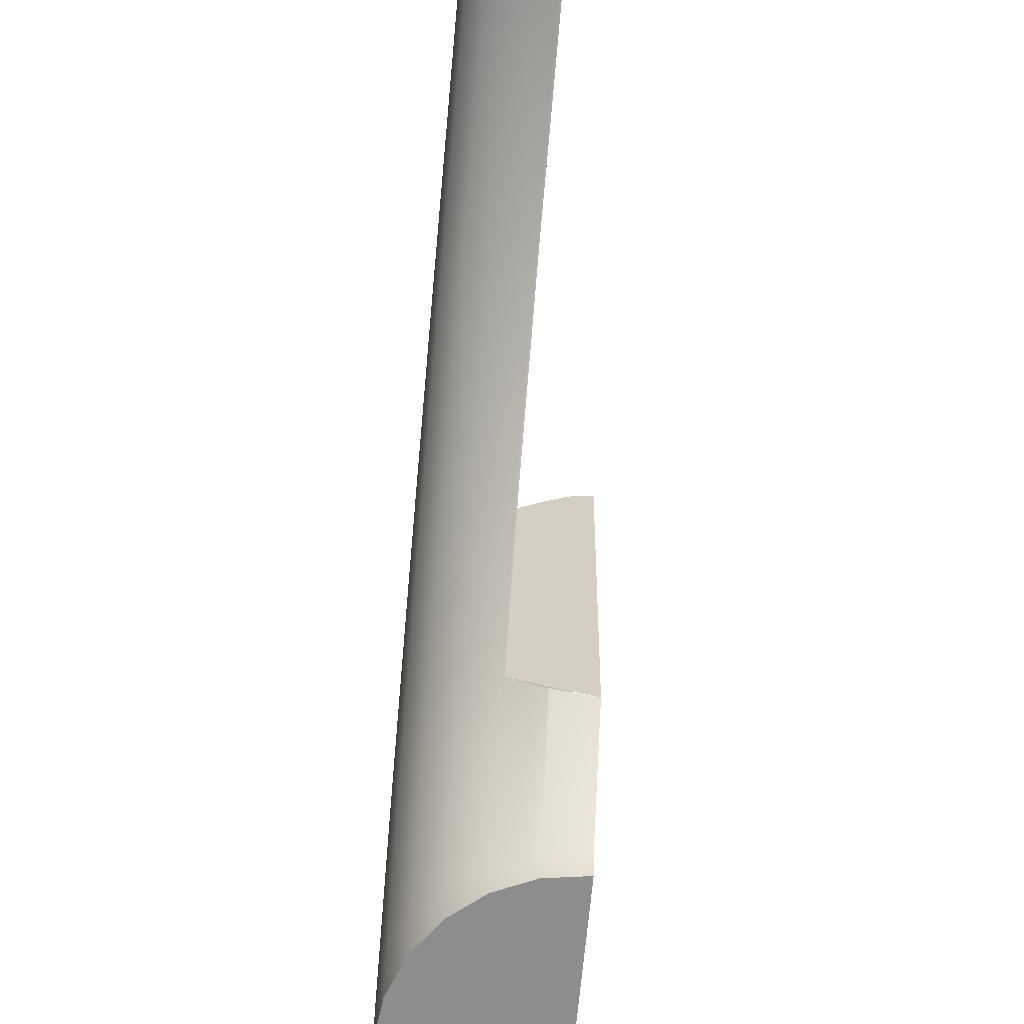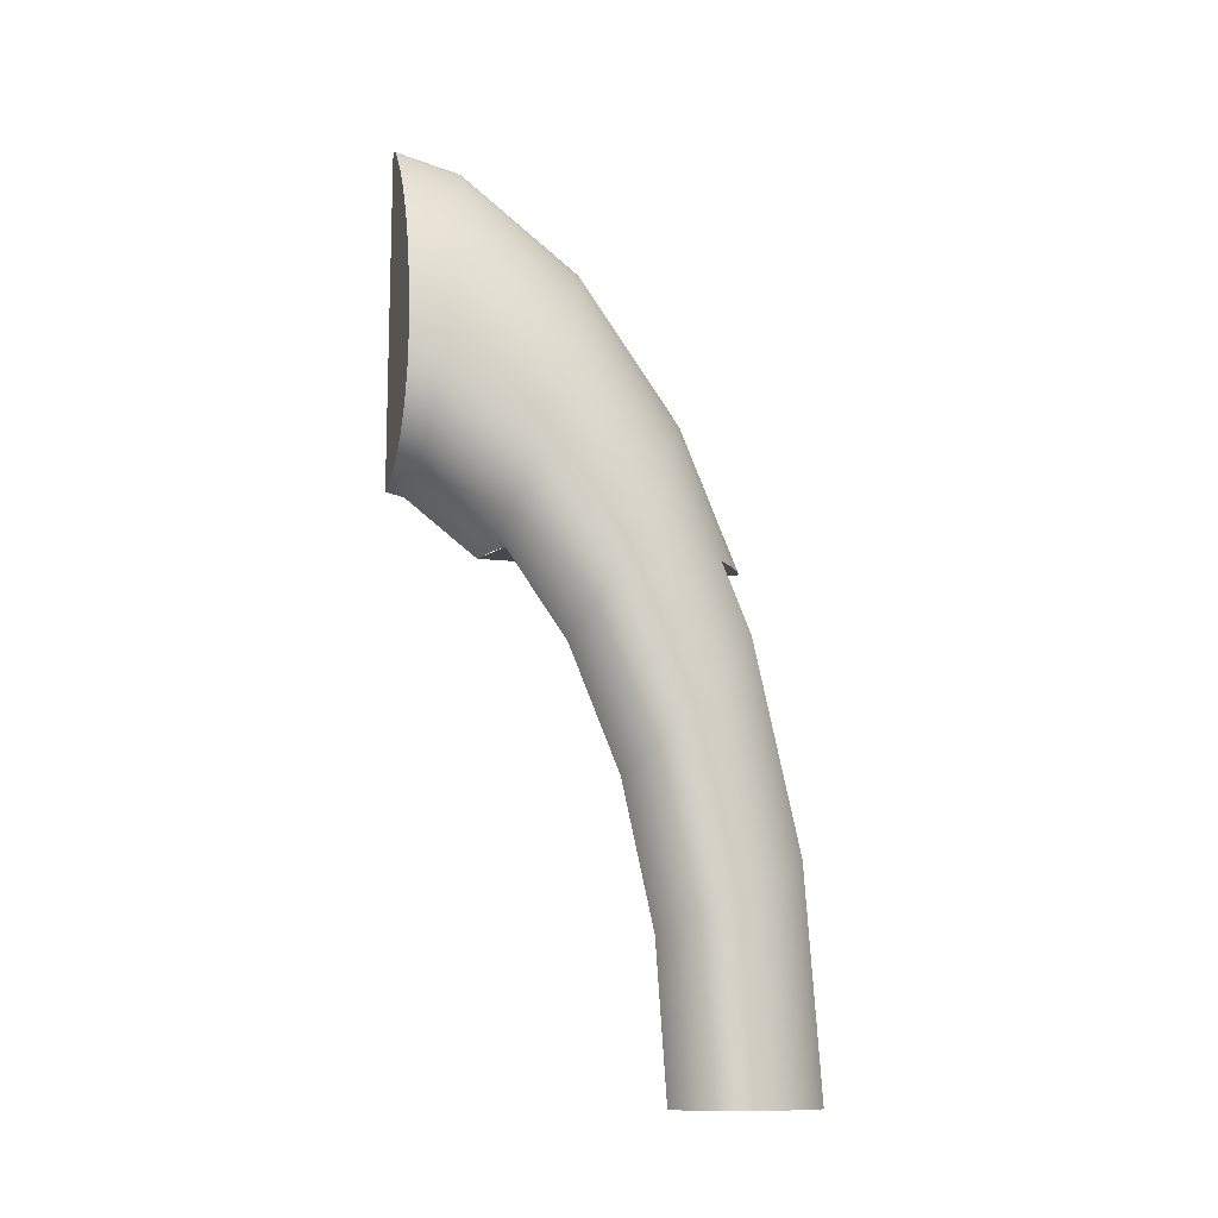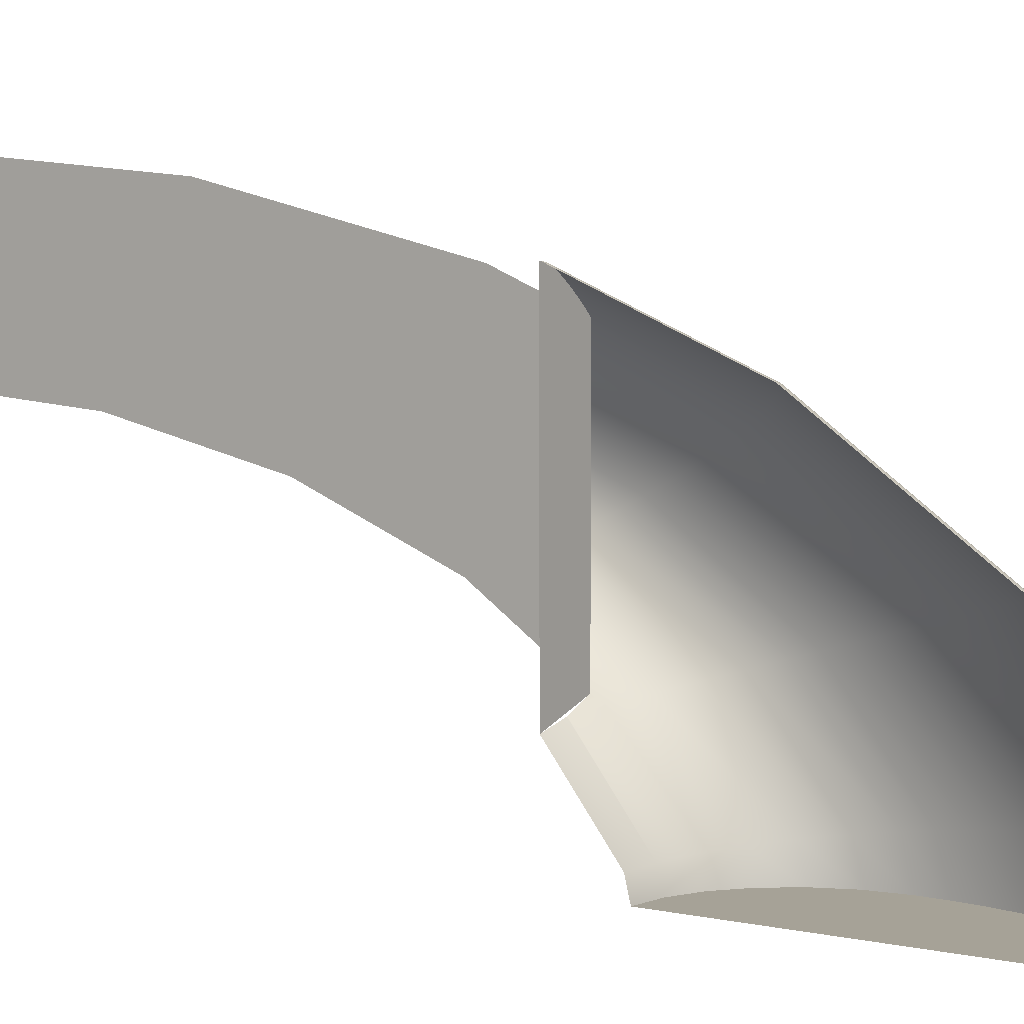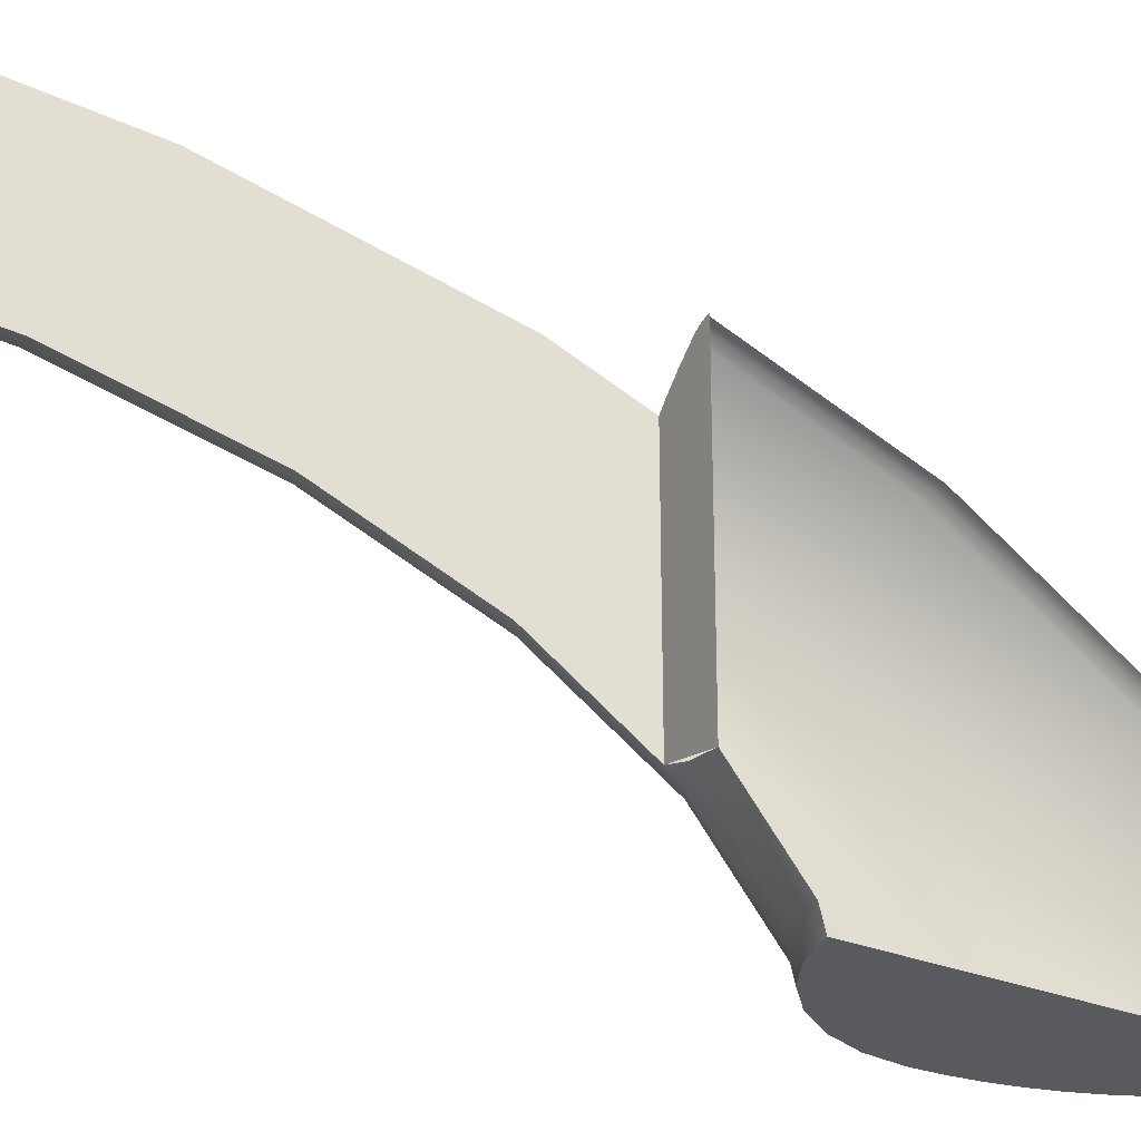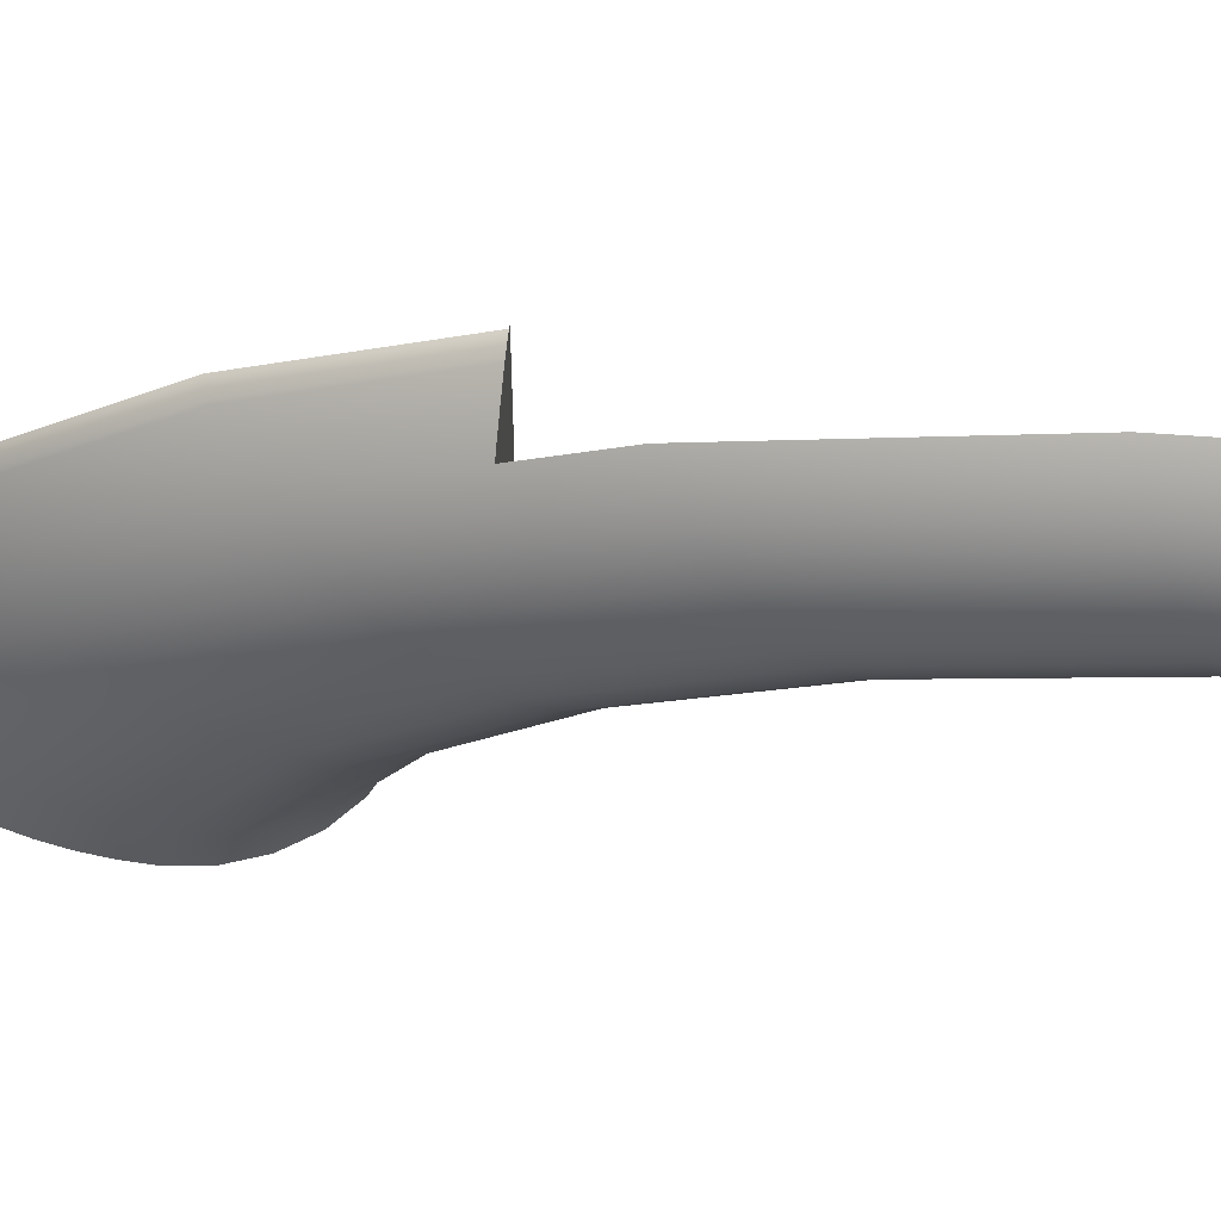
<metadata>
{"format":"obj","ext":"obj","renderer":"f3d","projection":"perspective","resolution":1024,"background":"white","views":[{"elev":-64.7,"azim":-5.2,"up":"+Z"},{"elev":-12.3,"azim":-105.8,"up":"+Y"},{"elev":6.5,"azim":123.1,"up":"+Z"},{"elev":-31.8,"azim":61.3,"up":"+Z"},{"elev":57.4,"azim":-82.7,"up":"+Z"}]}
</metadata>
<code>
o Quarter_handle1/Quarter_handle/mesh9/mesh9-geometry#mesh9-geometry
v -0.05269 -0.02184 0.2351
v -0.05094 -0.03426 0.2352
v -0.05269 -0.03426 0.236
v -0.05094 -0.02221 0.2344
v -0.05125 -0.03426 0.2465
v -0.05403 -0.02135 0.2361
v -0.05094 -0.01099 0.2319
v -0.05082 -0.02223 0.2344
v -0.05082 -0.03426 0.2352
v -0.05215 -0.03426 0.2457
v -0.05403 -0.03426 0.237
v -0.05269 -0.01027 0.2326
v -0.05082 -0.01101 0.2319
v -0.05082 -0.03426 0.2468
v -0.05125 -0.01678 0.2453
v -0.05293 -0.03426 0.2449
v -0.05488 -0.02079 0.2372
v -0.05403 -0.009328 0.2334
v -0.05094 -0.001349 0.2279
v -0.05082 -0.001386 0.2279
v -0.05082 0.005278 0.2397
v -0.05082 -0.01662 0.2456
v -0.05215 -0.01716 0.2445
v -0.05361 -0.03426 0.244
v -0.05488 -0.03426 0.2382
v -0.05488 -0.008235 0.2344
v -0.05269 -0.00033 0.2284
v -0.05082 -0.000193 0.2419
v -0.05215 -0.001227 0.241
v -0.05125 -0.000495 0.2417
v -0.05293 -0.01756 0.2437
v -0.05416 -0.03426 0.2432
v -0.05517 -0.02018 0.2385
v -0.05517 -0.007062 0.2355
v -0.05488 0.002543 0.23
v -0.05403 0.000997 0.2292
v -0.05094 0.006047 0.2227
v -0.05082 0.005278 0.2232
v -0.05125 0.01349 0.2359
v -0.05361 -0.01797 0.2429
v -0.0546 -0.03426 0.2423
v -0.05517 -0.03426 0.2395
v -0.05517 0.004202 0.2309
v -0.05403 0.008921 0.2236
v -0.05269 0.007295 0.2231
v -0.05025 0.005278 0.2402
v -0.05025 0.01447 0.2364
v -0.05293 -0.001995 0.2403
v -0.05416 -0.0184 0.242
v -0.05491 -0.03426 0.2413
v -0.0551 -0.01973 0.2394
v -0.0551 -0.006187 0.2364
v -0.0551 0.005439 0.2316
v -0.05488 0.01081 0.2242
v -0.05517 0.01285 0.2248
v -0.05094 0.0107 0.2167
v -0.04894 0.005278 0.2225
v -0.04916 0.005278 0.2411
v -0.05025 0.02542 0.2287
v -0.05215 0.01245 0.2353
v -0.05361 -0.002792 0.2395
v -0.0546 -0.01883 0.2412
v -0.0551 -0.03426 0.2404
v -0.0551 0.01436 0.2253
v -0.05403 0.0139 0.2171
v -0.05488 0.01601 0.2174
v -0.05269 0.01209 0.2169
v -0.04797 0.005278 0.2419
v -0.05125 0.02422 0.2284
v -0.04916 0.02655 0.2291
v -0.05293 0.01137 0.2347
v -0.05416 -0.003615 0.2387
v -0.05491 -0.01928 0.2403
v -0.05491 -0.005318 0.2372
v -0.05491 0.006669 0.2322
v -0.05491 0.01587 0.2258
v -0.05517 0.01828 0.2178
v -0.0551 0.01997 0.218
v -0.05094 0.01109 0.2151
v -0.0489 0.009822 0.2166
v -0.04779 0.005278 0.242
v -0.04797 0.01624 0.2374
v -0.04916 0.01539 0.2369
v -0.05025 0.03231 0.2198
v -0.04916 0.03356 0.22
v -0.05215 0.02295 0.228
v -0.05361 0.01024 0.2341
v -0.0546 -0.004459 0.238
v -0.05491 0.02165 0.2183
v -0.05403 0.01441 0.2151
v -0.05488 0.01659 0.2151
v -0.05517 0.01894 0.2151
v -0.05269 0.01253 0.2151
v -0.0489 0.01018 0.2151
v -0.0489 0.005263 0.2225
v -0.04759 0.005278 0.2421
v -0.04779 0.01635 0.2374
v -0.05125 0.03097 0.2196
v -0.04797 0.03472 0.2201
v -0.05293 0.02162 0.2276
v -0.05416 0.009077 0.2335
v -0.0546 0.007884 0.2329
v -0.0546 0.01735 0.2262
v -0.0546 0.02331 0.2185
v -0.0551 0.02069 0.2151
v -0.05491 0.02243 0.2151
v -0.04671 0.03654 0.2151
v -0.04671 0.005278 0.222
v -0.04671 0.009874 0.2151
v -0.04744 0.005278 0.2421
v -0.04797 0.02759 0.2294
v -0.05025 0.03346 0.2151
v -0.04916 0.03476 0.2151
v -0.05215 0.02955 0.2194
v -0.05361 0.02024 0.2271
v -0.0546 0.02415 0.2151
v -0.04671 0.009523 0.2165
v -0.04728 0.005278 0.2422
v -0.04744 0.01651 0.2375
v -0.04759 0.01644 0.2375
v -0.04779 0.02772 0.2294
v -0.05125 0.03207 0.2151
v -0.04779 0.03487 0.2202
v -0.04797 0.03596 0.2151
v -0.05293 0.02807 0.2192
v -0.05416 0.01882 0.2267
v -0.05416 0.02494 0.2187
v -0.05416 0.02583 0.2151
v -0.04711 0.005278 0.2422
v -0.04779 0.03612 0.2151
v -0.05215 0.03061 0.2151
v -0.05361 0.02653 0.219
v -0.04694 0.005278 0.2423
v -0.04728 0.01656 0.2375
v -0.04759 0.02783 0.2295
v -0.04759 0.03624 0.2151
v -0.05293 0.02907 0.2151
v -0.05361 0.02748 0.2151
v -0.04676 0.005278 0.2423
v -0.04694 0.01663 0.2376
v -0.04711 0.01661 0.2376
v -0.04744 0.02792 0.2295
v -0.04759 0.03499 0.2202
v -0.04676 0.01665 0.2376
v -0.04728 0.02798 0.2295
v -0.04744 0.03634 0.2151
v -0.04671 0.005278 0.2423
v -0.04711 0.02804 0.2295
v -0.04744 0.03509 0.2202
v -0.04728 0.03642 0.2151
v -0.04659 0.005278 0.2423
v -0.04694 0.02807 0.2296
v -0.04728 0.03516 0.2202
v -0.04711 0.03648 0.2151
v -0.04711 0.03522 0.2202
v -0.04694 0.03652 0.2151
v -0.04676 0.02809 0.2296
v -0.04694 0.03526 0.2202
v -0.04676 0.03654 0.2151
v -0.04676 0.03528 0.2202
v -0.04671 0.03528 0.2202
f 1 2 3
f 2 1 4
f 2 5 3
f 3 5 2
f 3 6 1
f 1 7 4
f 8 2 4
f 9 5 2
f 2 5 9
f 3 5 10
f 10 5 3
f 6 3 11
f 6 12 1
f 7 1 12
f 13 4 7
f 2 8 9
f 4 13 8
f 5 9 14
f 14 9 5
f 15 10 5
f 3 10 16
f 16 10 3
f 3 16 11
f 11 16 3
f 11 17 6
f 12 6 18
f 12 19 7
f 7 20 13
f 8 21 9
f 13 21 8
f 9 21 14
f 22 5 14
f 10 15 23
f 5 22 15
f 23 16 10
f 11 16 24
f 24 16 11
f 17 11 25
f 26 6 17
f 6 26 18
f 18 27 12
f 19 12 27
f 20 7 19
f 20 21 13
f 14 21 28
f 14 28 22
f 15 29 23
f 22 30 15
f 16 23 31
f 31 24 16
f 11 24 32
f 32 24 11
f 11 32 25
f 25 32 11
f 25 33 17
f 17 34 26
f 35 18 26
f 27 18 36
f 27 37 19
f 19 38 20
f 21 20 38
f 39 28 21
f 30 22 28
f 29 15 30
f 29 31 23
f 24 31 40
f 40 32 24
f 25 32 41
f 41 32 25
f 33 25 42
f 34 17 33
f 43 26 34
f 18 35 36
f 26 43 35
f 44 27 36
f 37 27 45
f 38 19 37
f 38 46 21
f 28 39 30
f 21 47 39
f 39 29 30
f 31 29 48
f 48 40 31
f 32 40 49
f 49 41 32
f 25 41 50
f 50 41 25
f 25 50 42
f 42 50 25
f 42 51 33
f 33 52 34
f 34 53 43
f 54 36 35
f 55 35 43
f 27 44 45
f 36 54 44
f 45 56 37
f 38 37 57
f 38 58 46
f 47 21 46
f 59 39 47
f 29 39 60
f 60 48 29
f 40 48 61
f 61 49 40
f 41 49 62
f 62 50 41
f 42 50 63
f 63 50 42
f 51 42 63
f 52 33 51
f 53 34 52
f 64 43 53
f 35 55 54
f 43 64 55
f 65 45 44
f 66 44 54
f 56 45 67
f 56 57 37
f 38 68 58
f 58 47 46
f 39 59 69
f 47 70 59
f 69 60 39
f 48 60 71
f 71 61 48
f 49 61 72
f 72 62 49
f 50 62 73
f 73 63 50
f 63 73 51
f 51 74 52
f 52 75 53
f 53 76 64
f 77 54 55
f 78 55 64
f 45 65 67
f 44 66 65
f 54 77 66
f 67 79 56
f 80 57 56
f 38 81 68
f 82 58 68
f 47 58 83
f 84 69 59
f 70 47 83
f 85 59 70
f 60 69 86
f 86 71 60
f 61 71 87
f 87 72 61
f 62 72 88
f 88 73 62
f 74 51 73
f 75 52 74
f 76 53 75
f 89 64 76
f 55 78 77
f 64 89 78
f 90 67 65
f 91 65 66
f 92 66 77
f 79 67 93
f 94 56 79
f 57 80 95
f 56 94 80
f 38 96 81
f 97 68 81
f 58 82 83
f 68 97 82
f 69 84 98
f 59 85 84
f 82 70 83
f 70 99 85
f 98 86 69
f 71 86 100
f 100 87 71
f 72 87 101
f 101 88 72
f 73 88 74
f 74 102 75
f 75 103 76
f 76 104 89
f 105 77 78
f 106 78 89
f 67 90 93
f 65 91 90
f 66 92 91
f 77 105 92
f 80 108 95
f 109 80 94
f 38 110 96
f 96 97 81
f 97 111 82
f 112 98 84
f 113 84 85
f 70 82 111
f 99 70 111
f 99 113 85
f 86 98 114
f 114 100 86
f 87 100 115
f 115 101 87
f 88 101 102
f 102 74 88
f 103 75 102
f 104 76 103
f 116 89 104
f 78 106 105
f 89 116 106
f 108 80 117
f 80 109 117
f 38 118 110
f 119 96 110
f 97 96 120
f 111 97 121
f 98 112 122
f 84 113 112
f 111 123 99
f 113 99 124
f 122 114 98
f 100 114 125
f 125 115 100
f 101 115 126
f 126 102 101
f 102 126 103
f 103 127 104
f 104 128 116
f 38 129 118
f 118 119 110
f 96 119 120
f 120 121 97
f 123 111 121
f 130 99 123
f 99 130 124
f 114 122 131
f 131 125 114
f 115 125 132
f 132 126 115
f 127 103 126
f 128 104 127
f 38 133 129
f 129 134 118
f 119 118 134
f 119 135 120
f 121 120 135
f 135 123 121
f 123 136 130
f 125 131 137
f 137 132 125
f 126 132 127
f 127 138 128
f 38 139 133
f 140 129 133
f 134 129 141
f 134 142 119
f 135 119 142
f 123 135 143
f 136 123 143
f 132 137 138
f 138 127 132
f 108 139 38
f 144 133 139
f 129 140 141
f 133 144 140
f 141 145 134
f 142 134 145
f 142 143 135
f 143 146 136
f 108 147 139
f 140 148 141
f 145 141 148
f 145 149 142
f 143 142 149
f 146 143 149
f 147 108 151
f 148 140 152
f 148 153 145
f 149 145 153
f 149 150 146
f 144 152 140
f 152 155 148
f 153 148 155
f 150 149 153
f 150 155 154
f 152 144 157
f 155 152 158
f 155 150 153
f 155 156 154
f 157 158 152
f 156 155 158
f 156 160 159
f 159 161 107
f 158 157 160
f 160 156 158
f 161 159 160
f 3 2 1
f 4 1 2
f 1 6 3
f 4 7 1
f 4 2 8
f 11 3 6
f 1 12 6
f 12 1 7
f 7 4 13
f 9 8 2
f 8 13 4
f 5 10 15
f 6 17 11
f 18 6 12
f 7 19 12
f 13 20 7
f 9 21 8
f 8 21 13
f 14 21 9
f 14 5 22
f 23 15 10
f 15 22 5
f 10 16 23
f 25 11 17
f 17 6 26
f 18 26 6
f 12 27 18
f 27 12 19
f 19 7 20
f 13 21 20
f 28 21 14
f 22 28 14
f 23 29 15
f 15 30 22
f 31 23 16
f 16 24 31
f 17 33 25
f 26 34 17
f 26 18 35
f 36 18 27
f 19 37 27
f 20 38 19
f 38 20 21
f 21 28 39
f 28 22 30
f 30 15 29
f 23 31 29
f 40 31 24
f 24 32 40
f 42 25 33
f 33 17 34
f 34 26 43
f 36 35 18
f 35 43 26
f 36 27 44
f 45 27 37
f 37 19 38
f 21 46 38
f 30 39 28
f 39 47 21
f 30 29 39
f 48 29 31
f 31 40 48
f 49 40 32
f 32 41 49
f 33 51 42
f 34 52 33
f 43 53 34
f 35 36 54
f 43 35 55
f 45 44 27
f 44 54 36
f 37 56 45
f 57 37 38
f 46 58 38
f 46 21 47
f 47 39 59
f 60 39 29
f 29 48 60
f 61 48 40
f 40 49 61
f 62 49 41
f 41 50 62
f 63 42 51
f 51 33 52
f 52 34 53
f 53 43 64
f 54 55 35
f 55 64 43
f 44 45 65
f 54 44 66
f 67 45 56
f 37 57 56
f 58 68 38
f 46 47 58
f 69 59 39
f 59 70 47
f 39 60 69
f 71 60 48
f 48 61 71
f 72 61 49
f 49 62 72
f 73 62 50
f 50 63 73
f 51 73 63
f 52 74 51
f 53 75 52
f 64 76 53
f 55 54 77
f 64 55 78
f 67 65 45
f 65 66 44
f 66 77 54
f 56 79 67
f 56 57 80
f 68 81 38
f 68 58 82
f 83 58 47
f 59 69 84
f 83 47 70
f 70 59 85
f 86 69 60
f 60 71 86
f 87 71 61
f 61 72 87
f 88 72 62
f 62 73 88
f 73 51 74
f 74 52 75
f 75 53 76
f 76 64 89
f 77 78 55
f 78 89 64
f 65 67 90
f 66 65 91
f 77 66 92
f 93 67 79
f 79 56 94
f 95 80 57
f 80 94 56
f 81 96 38
f 81 68 97
f 83 82 58
f 82 97 68
f 98 84 69
f 84 85 59
f 83 70 82
f 85 99 70
f 69 86 98
f 100 86 71
f 71 87 100
f 101 87 72
f 72 88 101
f 74 88 73
f 75 102 74
f 76 103 75
f 89 104 76
f 78 77 105
f 89 78 106
f 93 90 67
f 90 91 65
f 91 92 66
f 92 105 77
f 107 79 93
f 93 79 107
f 107 94 79
f 79 94 107
f 95 108 80
f 94 80 109
f 96 110 38
f 81 97 96
f 82 111 97
f 84 98 112
f 85 84 113
f 111 82 70
f 111 70 99
f 85 113 99
f 114 98 86
f 86 100 114
f 115 100 87
f 87 101 115
f 102 101 88
f 88 74 102
f 102 75 103
f 103 76 104
f 104 89 116
f 105 106 78
f 106 116 89
f 107 93 90
f 90 93 107
f 107 90 91
f 91 90 107
f 107 91 92
f 92 91 107
f 107 92 105
f 105 92 107
f 94 107 109
f 109 107 94
f 117 80 108
f 117 109 80
f 110 118 38
f 110 96 119
f 120 96 97
f 121 97 111
f 122 112 98
f 112 113 84
f 99 123 111
f 124 99 113
f 98 114 122
f 125 114 100
f 100 115 125
f 126 115 101
f 101 102 126
f 103 126 102
f 104 127 103
f 116 128 104
f 107 105 106
f 106 105 107
f 107 106 116
f 116 106 107
f 118 129 38
f 110 119 118
f 120 119 96
f 97 121 120
f 121 111 123
f 107 122 112
f 112 122 107
f 107 112 113
f 113 112 107
f 123 99 130
f 124 130 99
f 107 113 124
f 124 113 107
f 131 122 114
f 114 125 131
f 132 125 115
f 115 126 132
f 126 103 127
f 127 104 128
f 107 116 128
f 128 116 107
f 129 133 38
f 118 134 129
f 134 118 119
f 120 135 119
f 135 120 121
f 121 123 135
f 107 131 122
f 122 131 107
f 130 136 123
f 107 124 130
f 130 124 107
f 137 131 125
f 125 132 137
f 127 132 126
f 128 138 127
f 107 128 138
f 138 128 107
f 133 139 38
f 133 129 140
f 141 129 134
f 119 142 134
f 142 119 135
f 143 135 123
f 107 137 131
f 131 137 107
f 143 123 136
f 107 130 136
f 136 130 107
f 138 137 132
f 132 127 138
f 107 138 137
f 137 138 107
f 38 139 108
f 139 133 144
f 141 140 129
f 140 144 133
f 134 145 141
f 145 134 142
f 135 143 142
f 136 146 143
f 107 136 146
f 146 136 107
f 139 147 108
f 148 141 145
f 142 149 145
f 149 142 143
f 149 143 146
f 107 146 150
f 150 146 107
f 151 108 147
f 141 148 140
f 152 140 148
f 145 153 148
f 153 145 149
f 146 150 149
f 107 150 154
f 154 150 107
f 140 152 144
f 148 155 152
f 155 148 153
f 153 149 150
f 154 155 150
f 107 154 156
f 156 154 107
f 157 144 152
f 158 152 155
f 153 150 155
f 154 156 155
f 107 156 159
f 159 156 107
f 152 158 157
f 158 155 156
f 159 160 156
f 107 161 159
f 160 157 158
f 158 156 160
f 160 159 161

</code>
